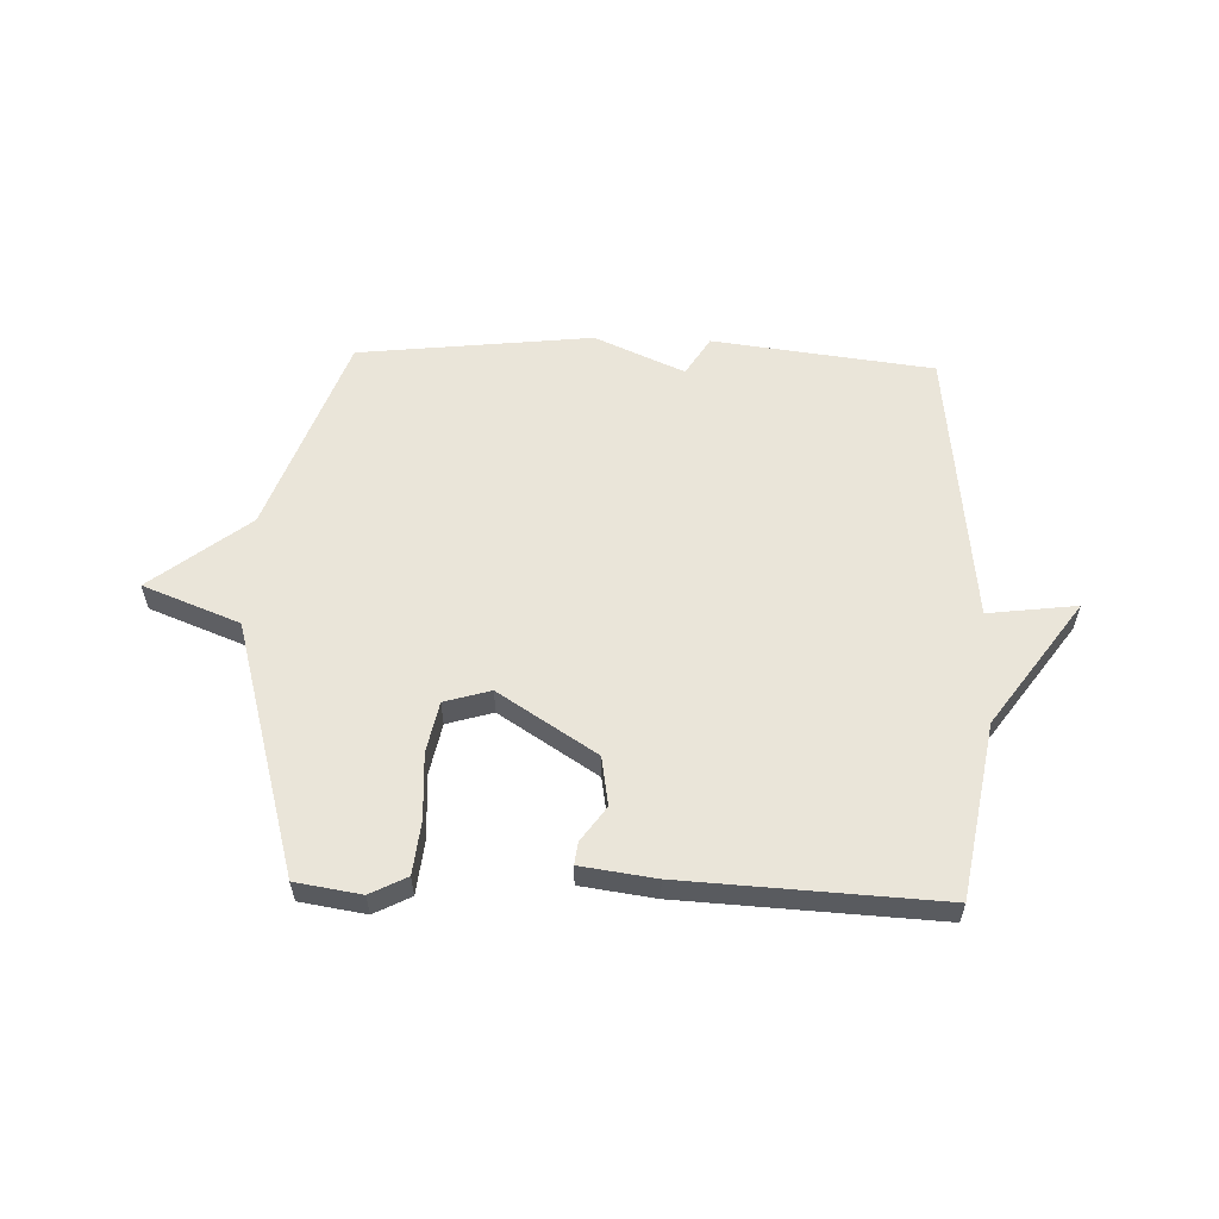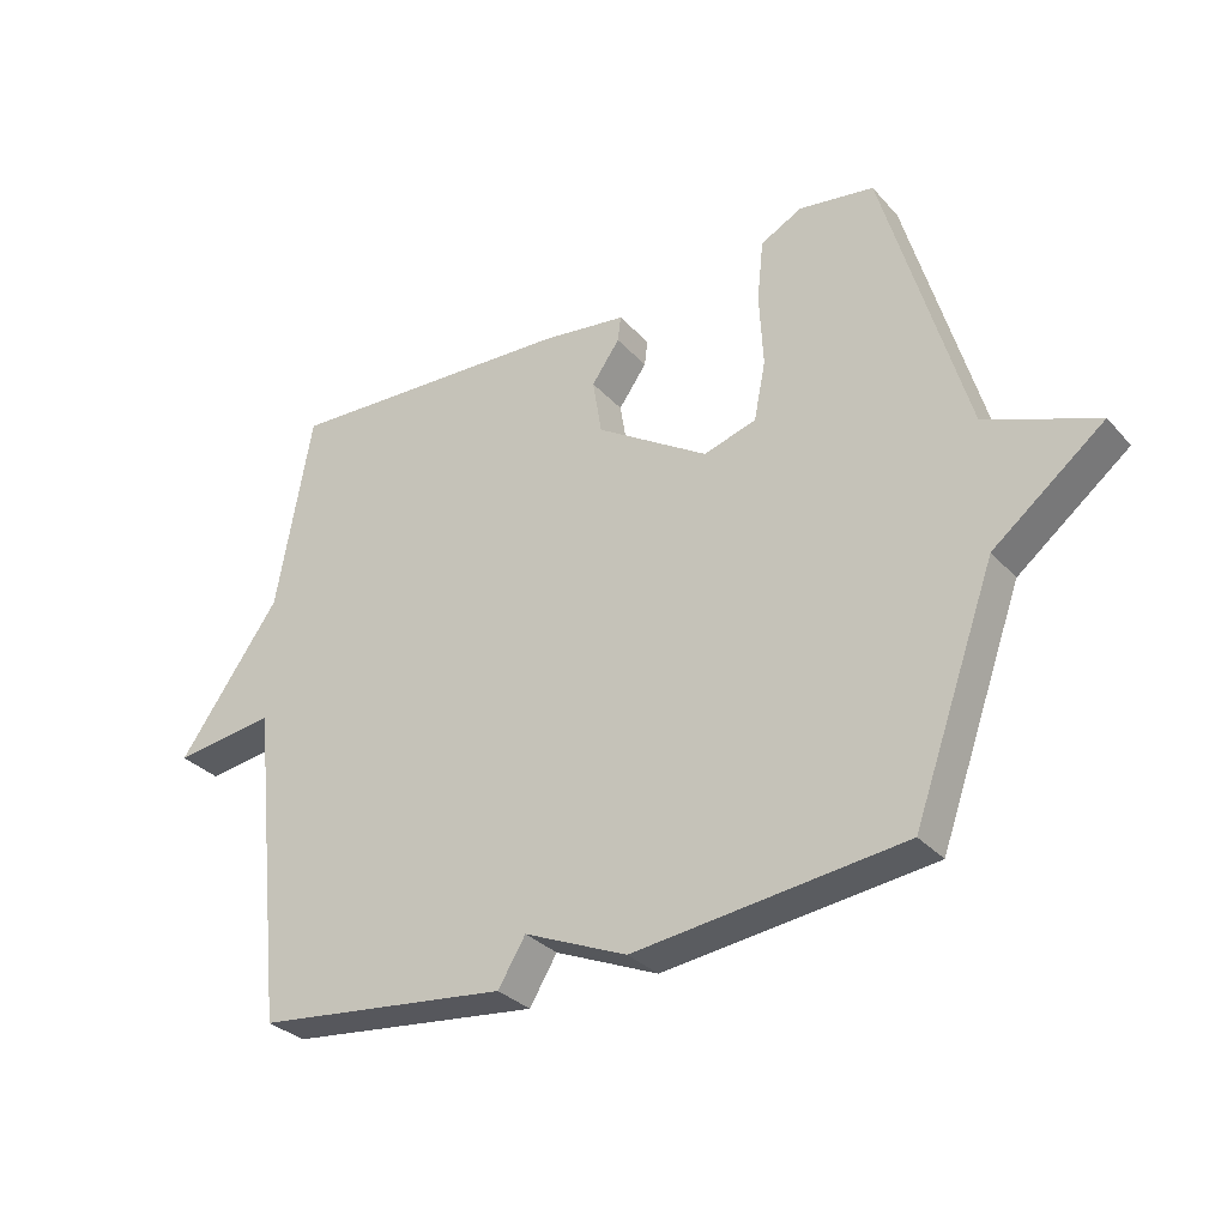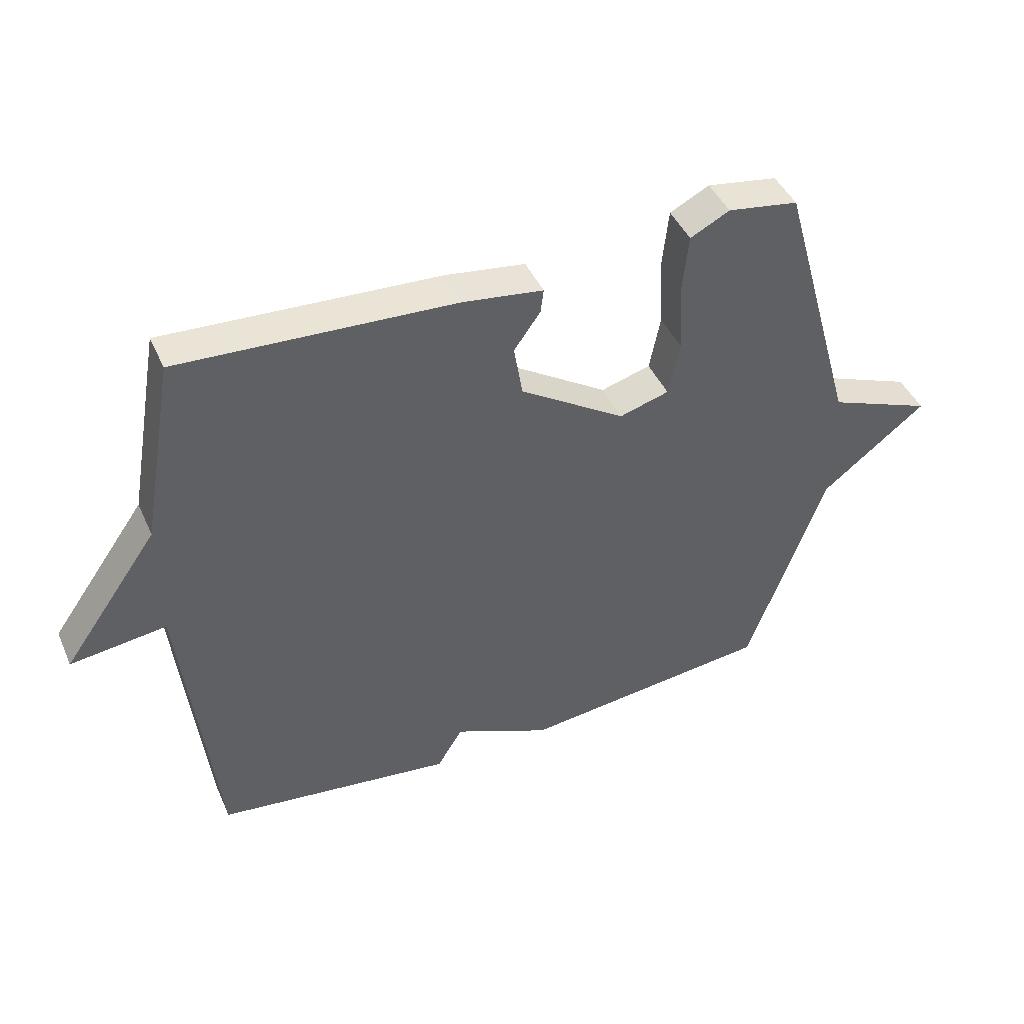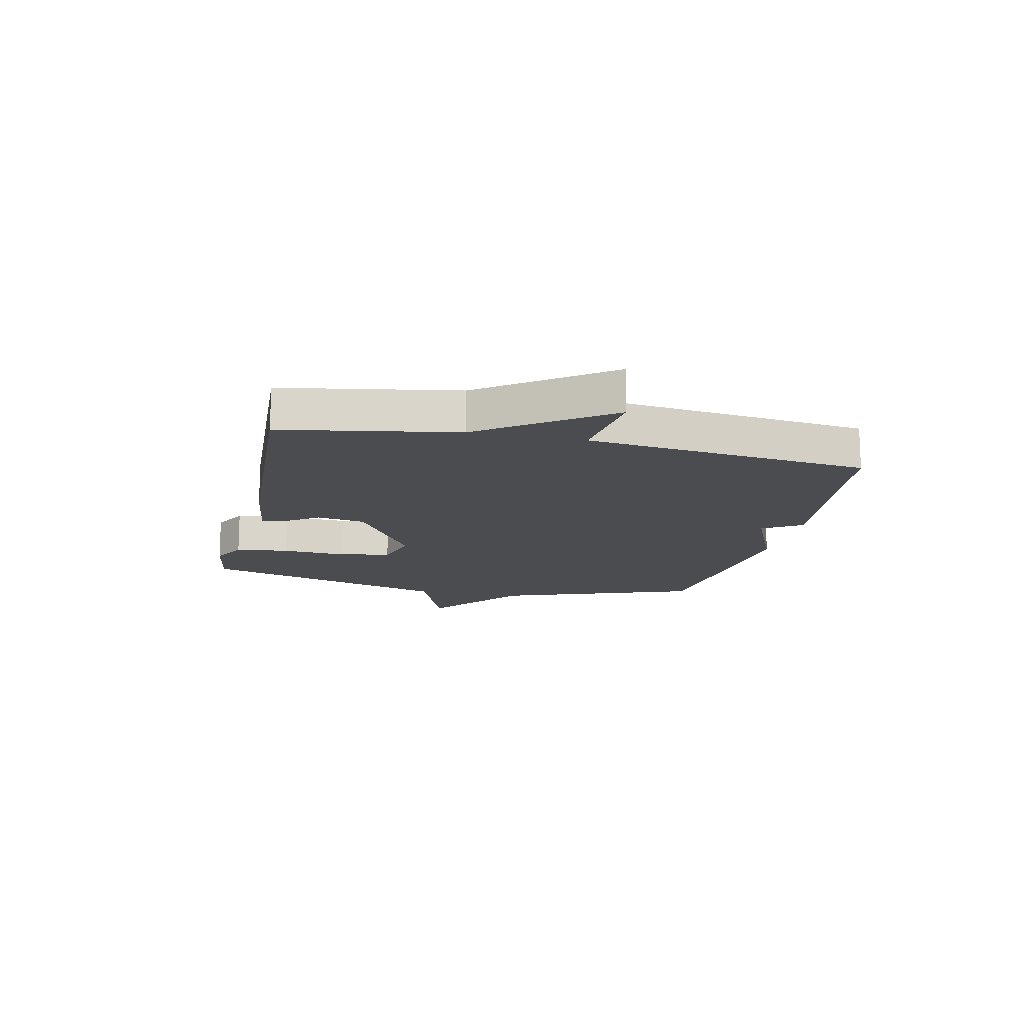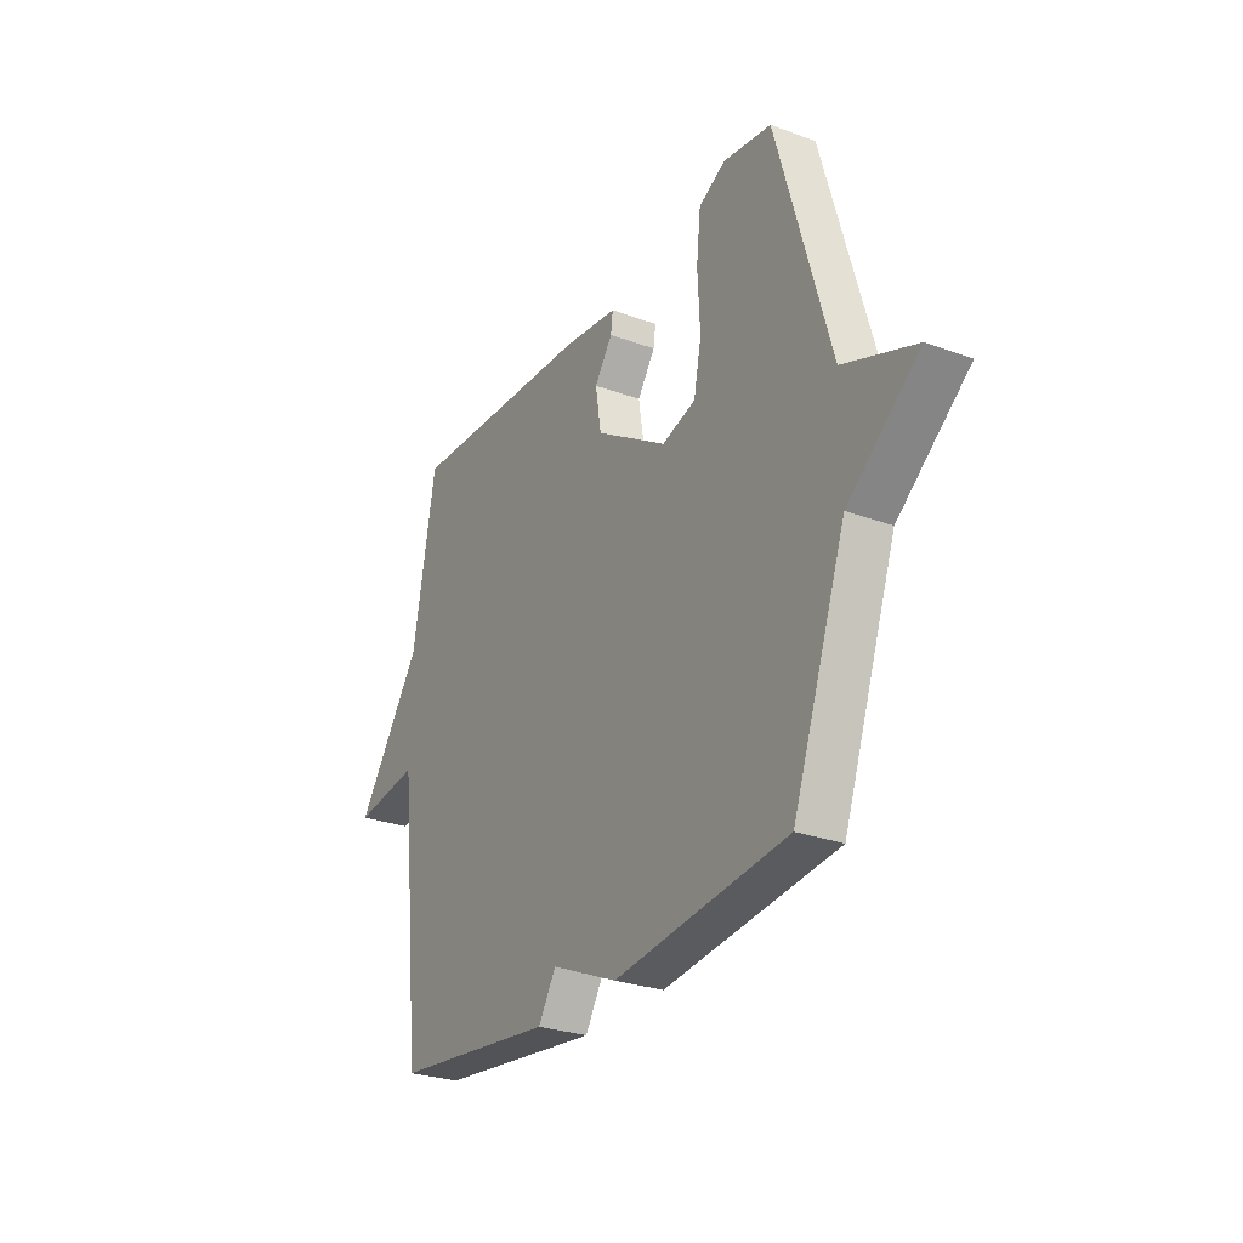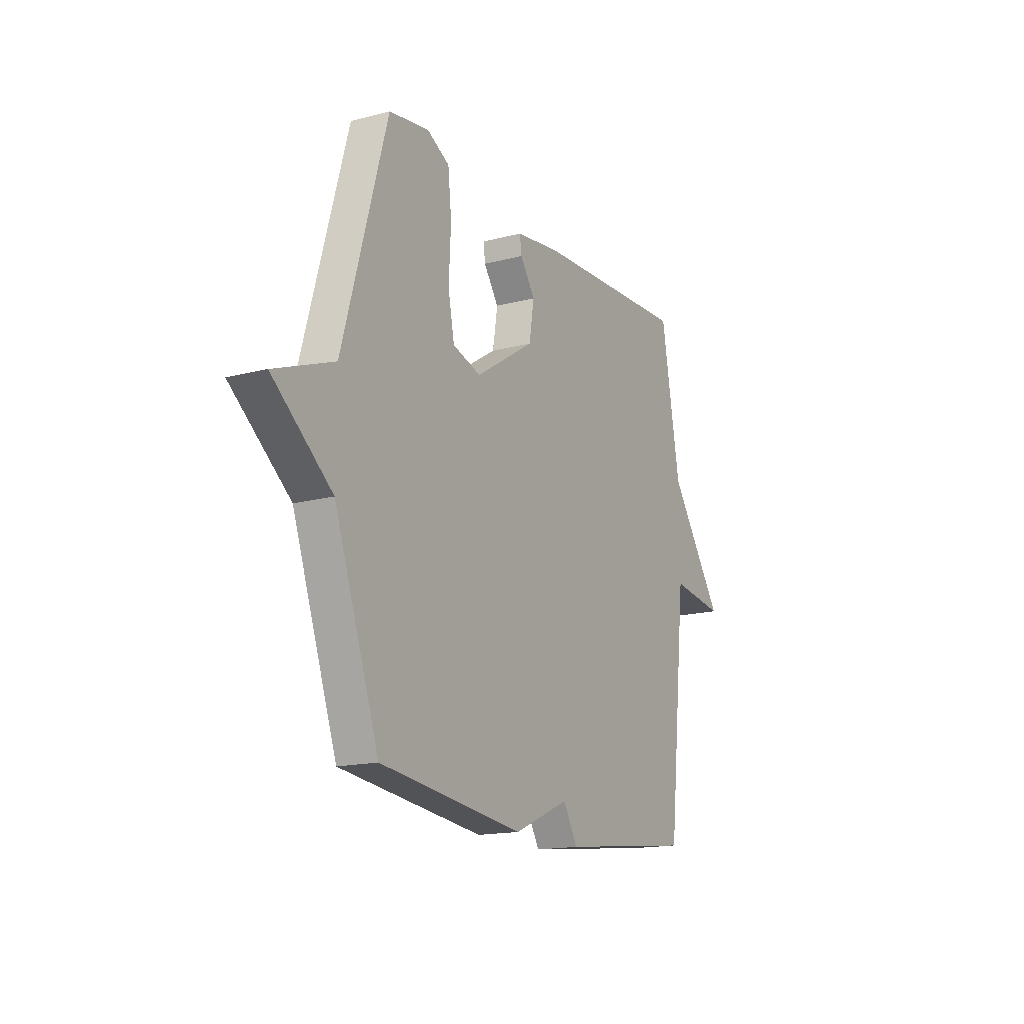
<metadata>
{"format":"obj","ext":"obj","renderer":"f3d","projection":"perspective","resolution":1024,"background":"white","views":[{"elev":57.8,"azim":2.0,"up":"+Y"},{"elev":-31.6,"azim":-145.8,"up":"+Z"},{"elev":43.8,"azim":157.0,"up":"+Z"},{"elev":-14.8,"azim":77.4,"up":"+Y"},{"elev":-27.7,"azim":-119.5,"up":"+Z"},{"elev":-16.2,"azim":-61.6,"up":"+Z"}]}
</metadata>
<code>
v 0.5 0.07 0.5
v 0.554 0.07 0.194
v 0.71 0.07 -0.026
v 0.554 0.07 -0.006
v 0.5 0.07 -0.5
v 0.112 0.07 -0.547
v 0.07 0.07 -0.478
v -0.088 0.07 -0.547
v -0.5 0.07 -0.5
v -0.627 0.07 -0.146
v -0.797 0.07 -0.012
v -0.627 0.07 0.054
v -0.5 0.07 0.5
v -0.385 0.07 0.518
v -0.321 0.07 0.485
v -0.311 0.07 0.391
v -0.317 0.07 0.277
v -0.299 0.07 0.187
v -0.218 0.07 0.163
v -0.046 0.07 0.273
v -0.032 0.07 0.359
v -0.075 0.07 0.42
v -0.08 0.07 0.459
v 0.051 0.07 0.477
v 0.5 0 0.5
v 0.554 0 0.194
v 0.71 0 -0.026
v 0.554 0 -0.006
v 0.5 0 -0.5
v 0.112 0 -0.547
v 0.07 0 -0.478
v -0.088 0 -0.547
v -0.5 0 -0.5
v -0.627 0 -0.146
v -0.797 0 -0.012
v -0.627 0 0.054
v -0.5 0 0.5
v -0.385 0 0.518
v -0.321 0 0.485
v -0.311 0 0.391
v -0.317 0 0.277
v -0.299 0 0.187
v -0.218 0 0.163
v -0.046 0 0.273
v -0.032 0 0.359
v -0.075 0 0.42
v -0.08 0 0.459
v 0.051 0 0.477
f 24 1 2
f 23 24 2
f 22 23 2
f 21 22 2
f 2 3 4
f 21 2 4
f 20 21 4
f 5 6 7
f 4 5 7
f 20 4 7
f 19 20 7
f 8 9 10
f 7 8 10
f 19 7 10
f 18 19 10
f 17 18 10
f 16 17 10
f 15 16 10
f 14 15 10
f 13 14 10
f 12 13 10
f 10 11 12
f 26 25 48
f 26 48 47
f 26 47 46
f 26 46 45
f 28 27 26
f 28 26 45
f 28 45 44
f 31 30 29
f 31 29 28
f 31 28 44
f 31 44 43
f 34 33 32
f 34 32 31
f 34 31 43
f 34 43 42
f 34 42 41
f 34 41 40
f 34 40 39
f 34 39 38
f 34 38 37
f 34 37 36
f 36 35 34
f 1 25 26 2
f 2 26 27 3
f 3 27 28 4
f 4 28 29 5
f 5 29 30 6
f 6 30 31 7
f 7 31 32 8
f 8 32 33 9
f 9 33 34 10
f 10 34 35 11
f 11 35 36 12
f 12 36 37 13
f 13 37 38 14
f 14 38 39 15
f 15 39 40 16
f 16 40 41 17
f 17 41 42 18
f 18 42 43 19
f 19 43 44 20
f 20 44 45 21
f 21 45 46 22
f 22 46 47 23
f 23 47 48 24
f 24 48 25 1

</code>
